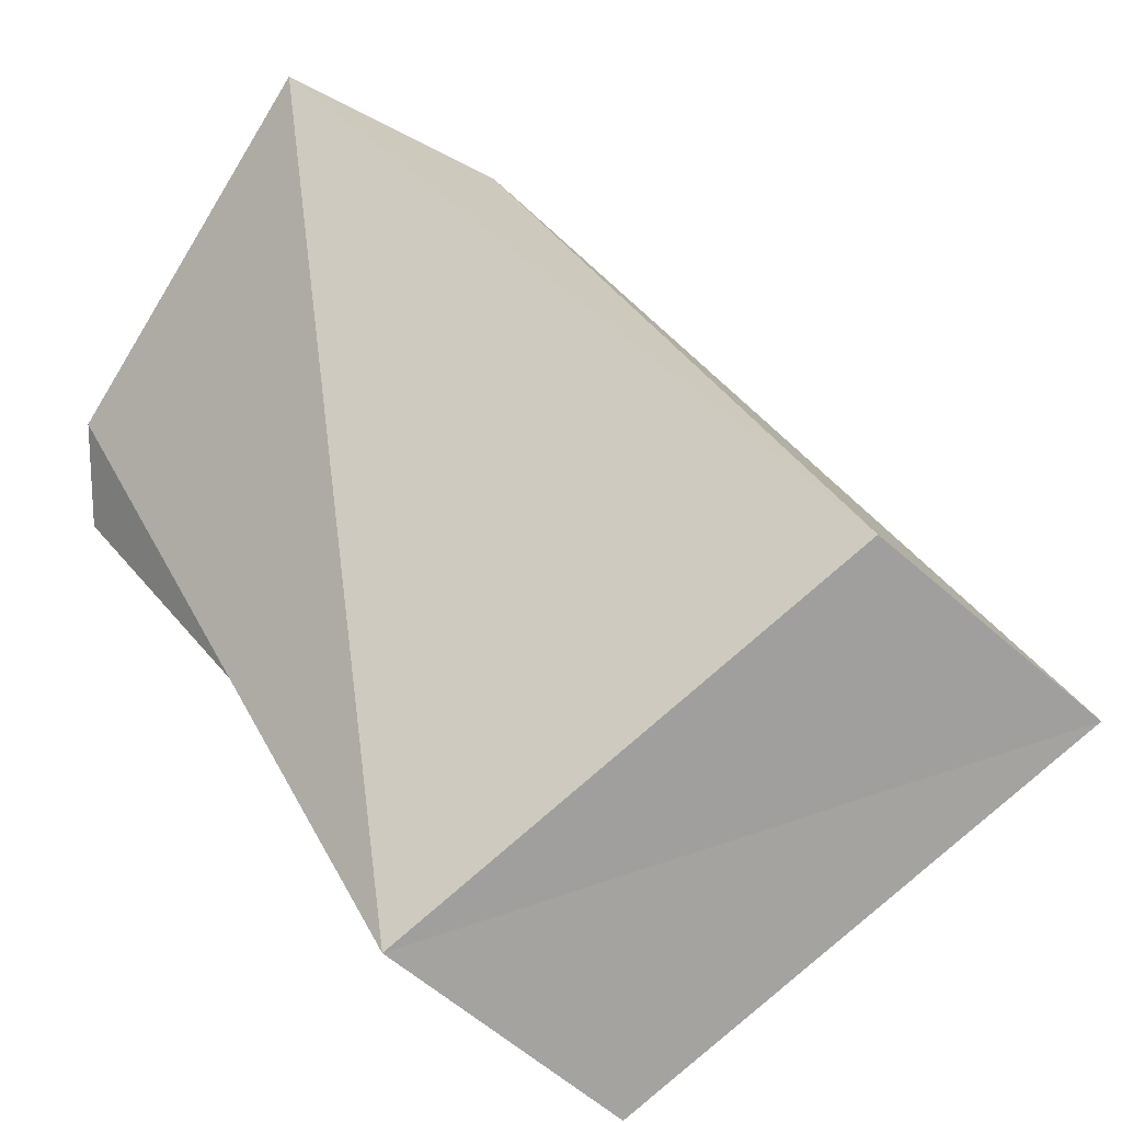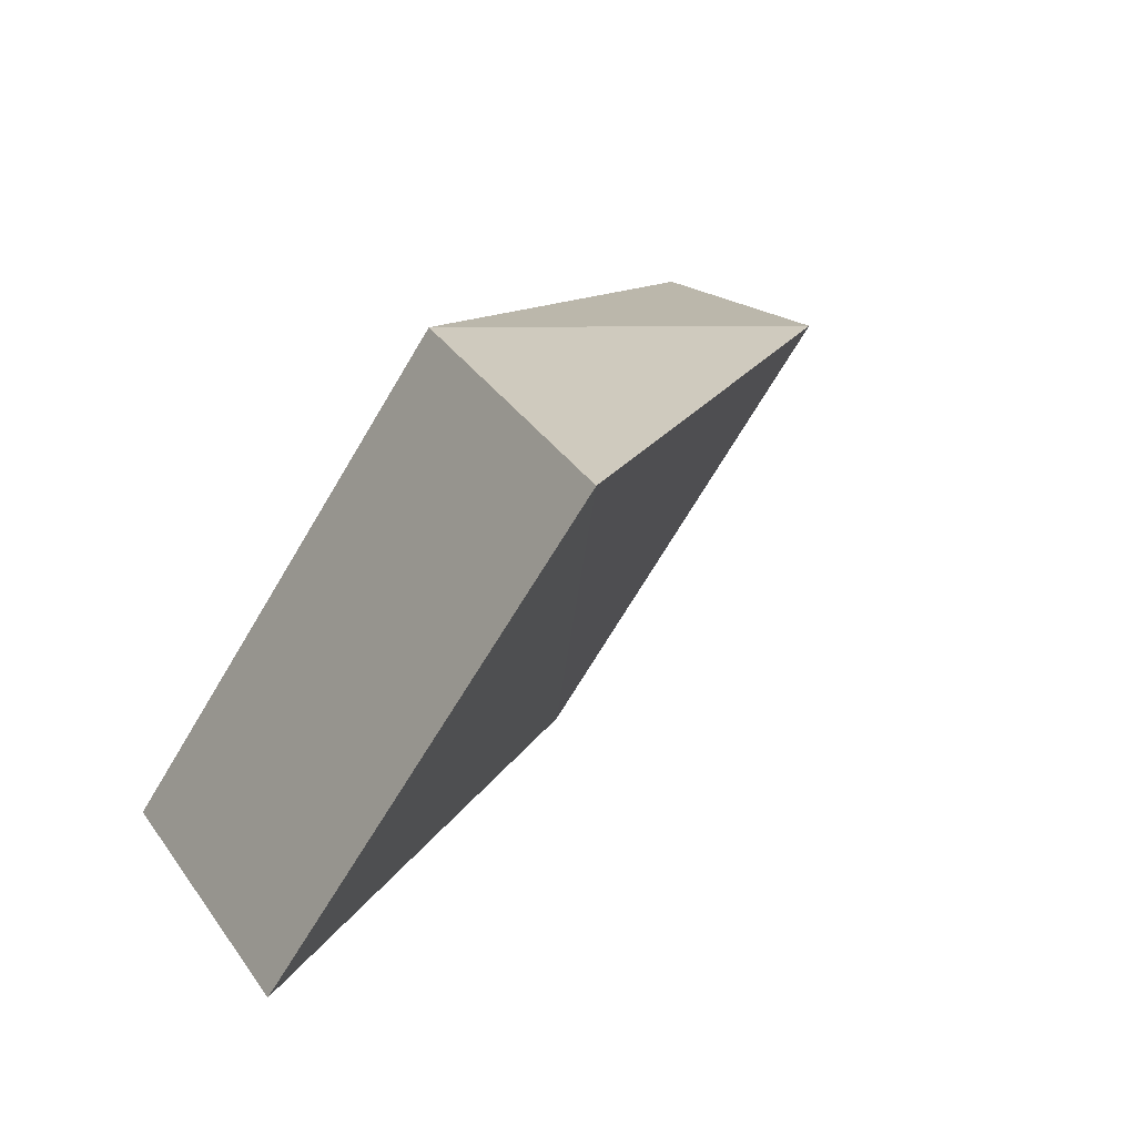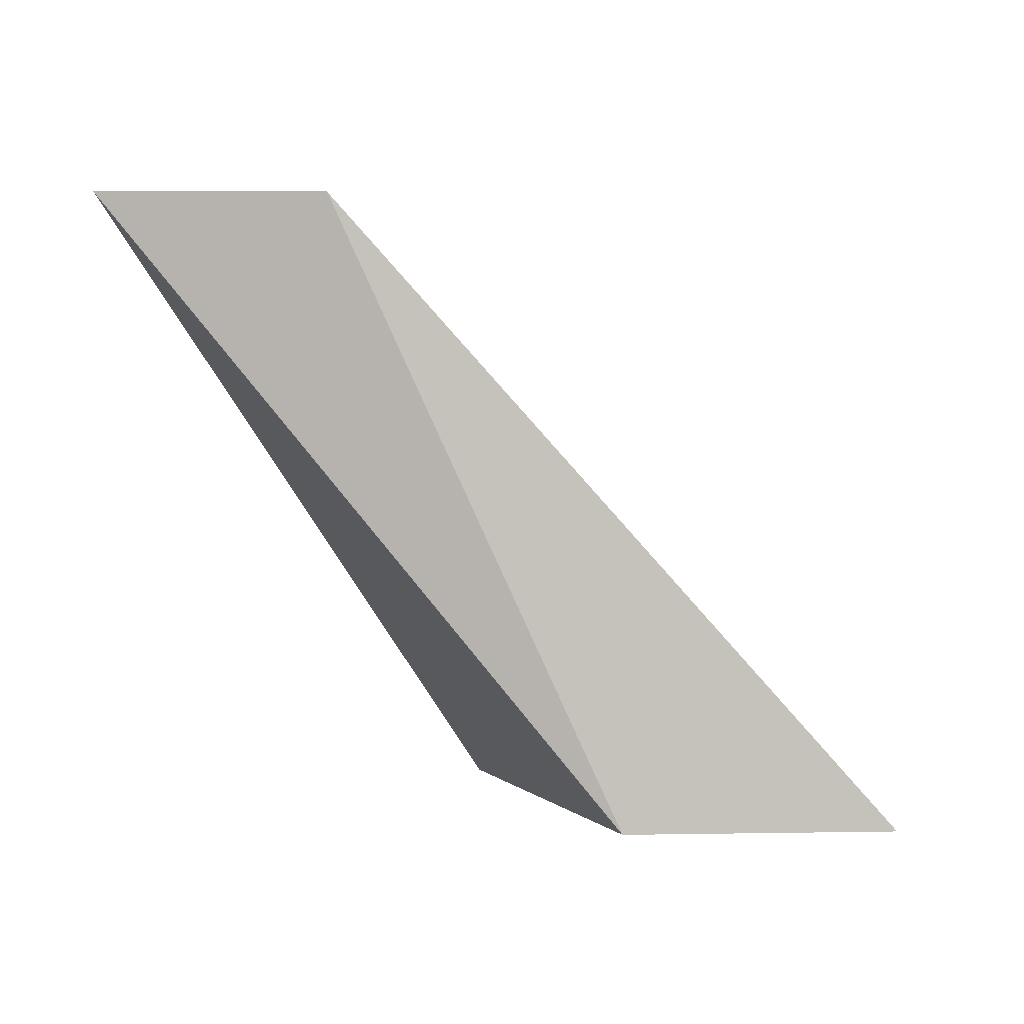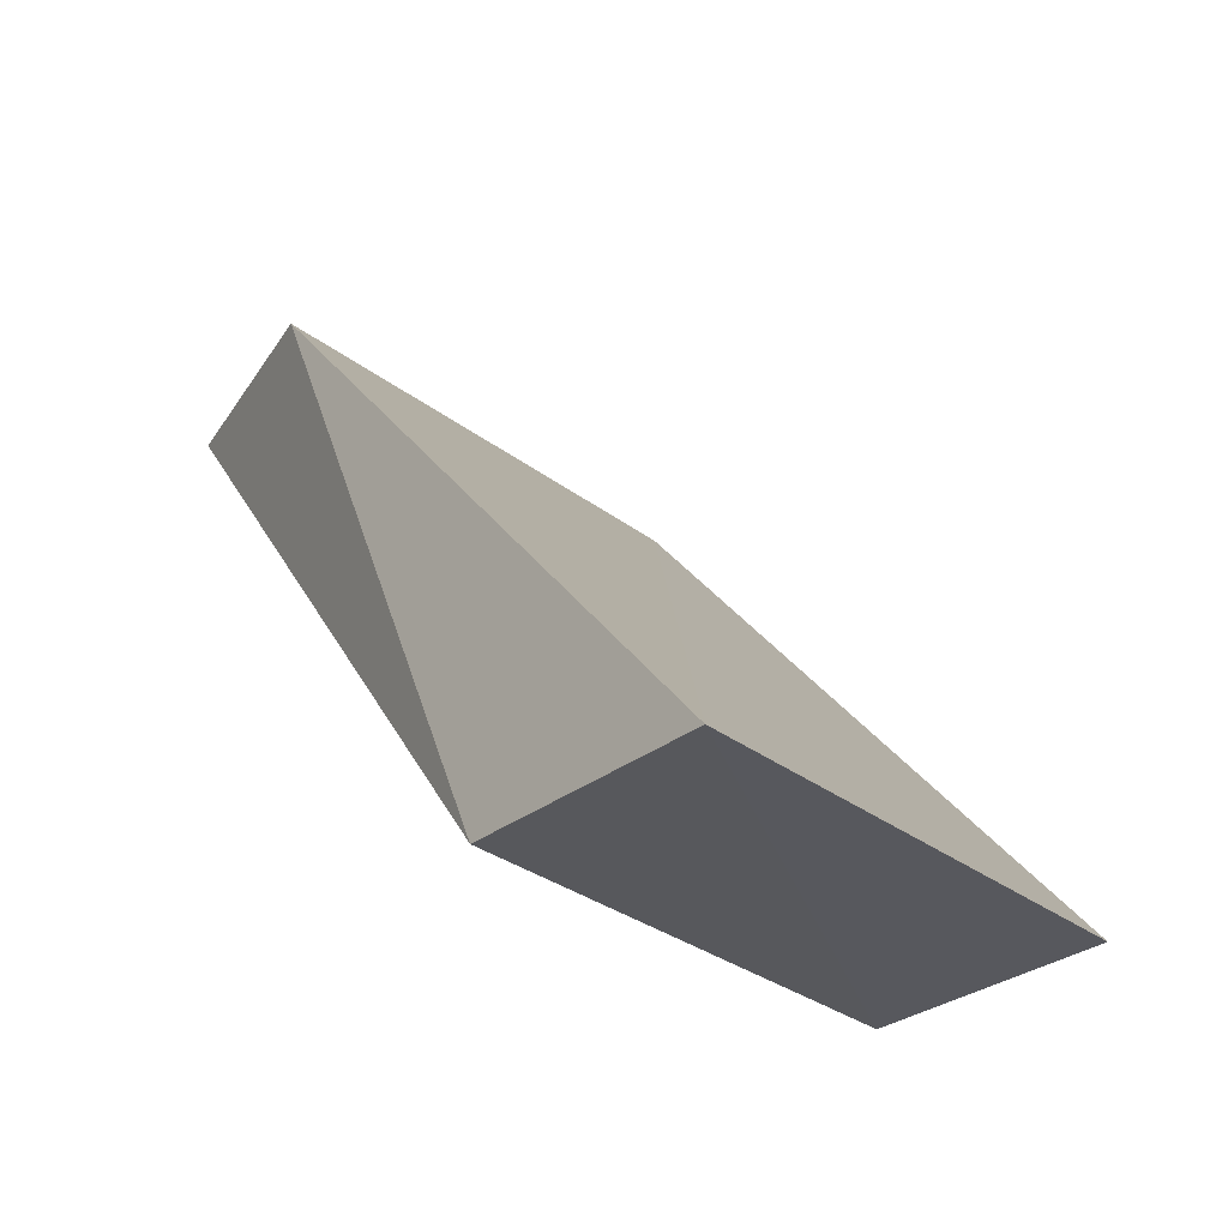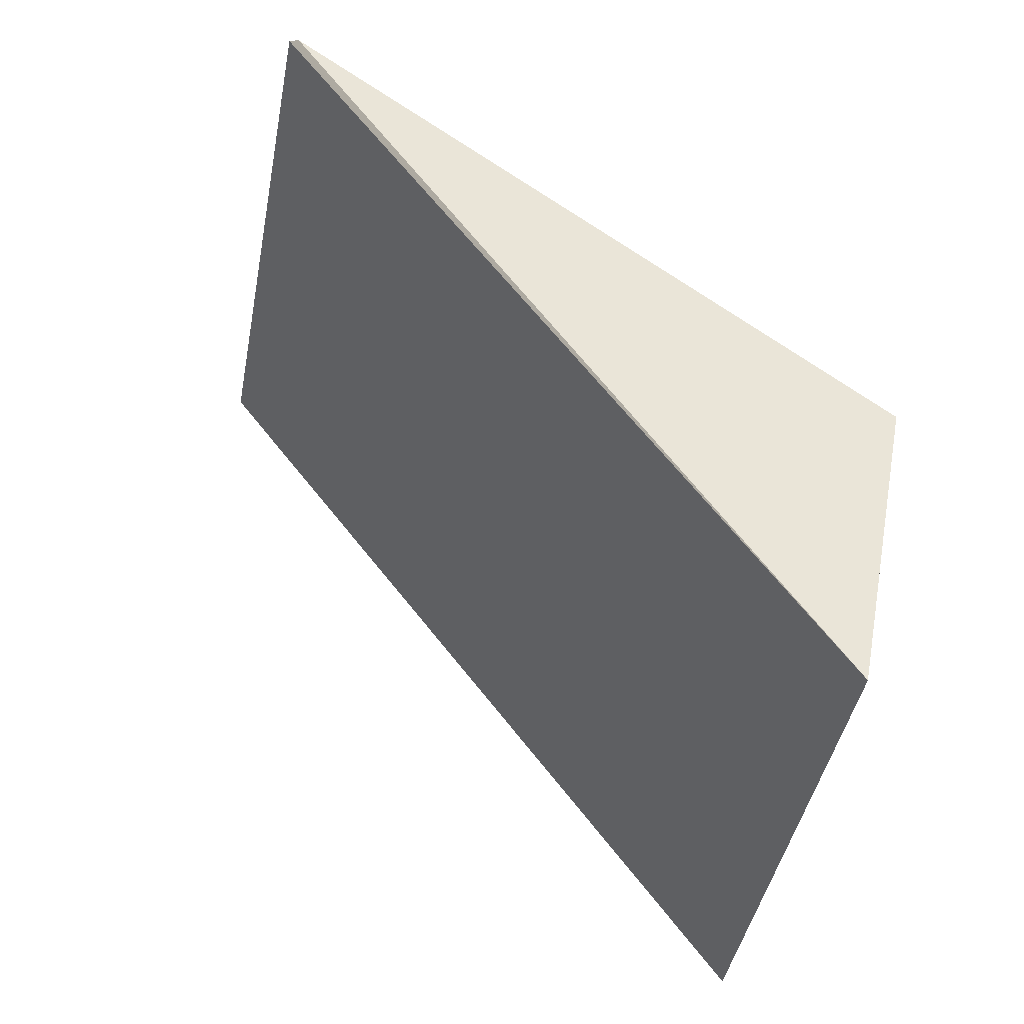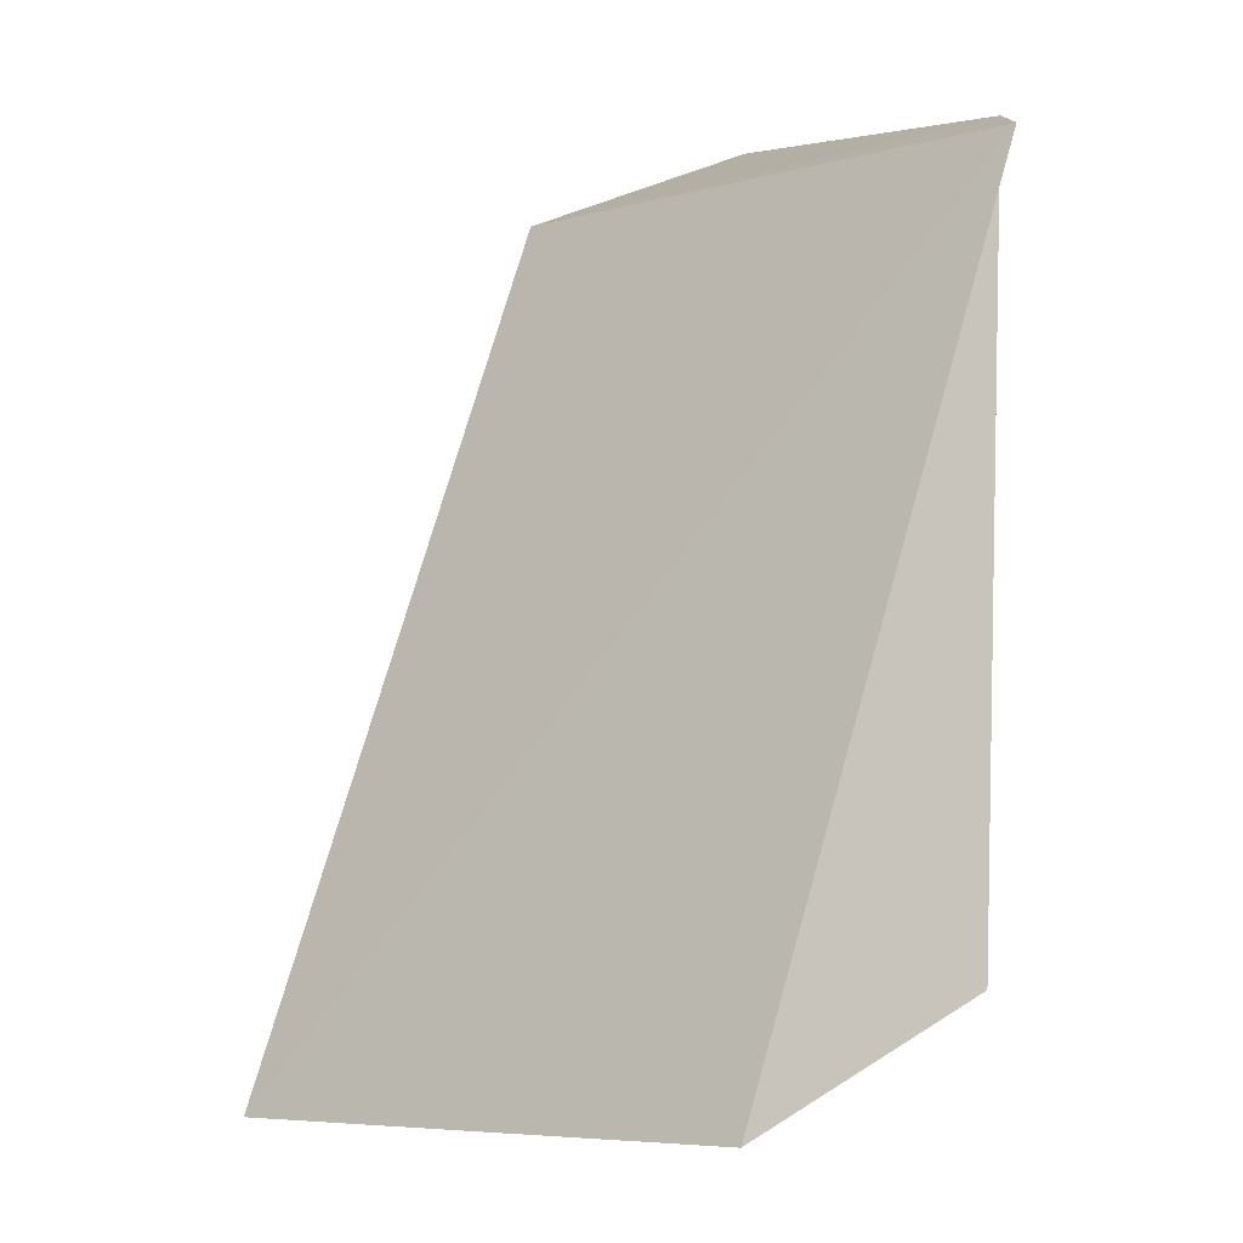
<metadata>
{"format":"obj","ext":"obj","renderer":"f3d","projection":"perspective","resolution":1024,"background":"white","views":[{"elev":17.6,"azim":-11.0,"up":"+Z"},{"elev":-14.4,"azim":51.2,"up":"+Z"},{"elev":0.9,"azim":35.0,"up":"+Y"},{"elev":-28.6,"azim":91.0,"up":"+Y"},{"elev":-79.2,"azim":-102.7,"up":"+Z"},{"elev":-77.4,"azim":-164.4,"up":"+Z"}]}
</metadata>
<code>
o 18366
v 2176 1871 8.403
v 2176 1871 8.418
v 2176 1871 8.395
v 2176 1871 8.418
v 2176 1871 8.413
v 2176 1871 8.434
v 2176 1871 8.429
v 2176 1871 8.42
v 2176 1871 8.434
v 2176 1871 8.403
v 2176 1871 8.418
v 2176 1871 8.434
v 2176 1871 8.403
v 2176 1871 8.411
v 2176 1871 8.42
v 2176 1871 8.403
v 2176 1871 8.395
v 2176 1871 8.395
v 2176 1871 8.413
v 2176 1871 8.411
v 2176 1871 8.413
v 2176 1871 8.429
v 2176 1871 8.411
v 2176 1871 8.429
v 2176 1871 8.42
v 2176 1871 8.418
v 2176 1871 8.429
v 2176 1871 8.413
f 1 2 3
f 3 4 5
f 2 6 7
f 8 7 9
f 10 9 11
f 8 12 13
f 13 14 15
f 16 17 14
f 18 19 20
f 20 21 22
f 23 24 25
f 26 27 28

</code>
